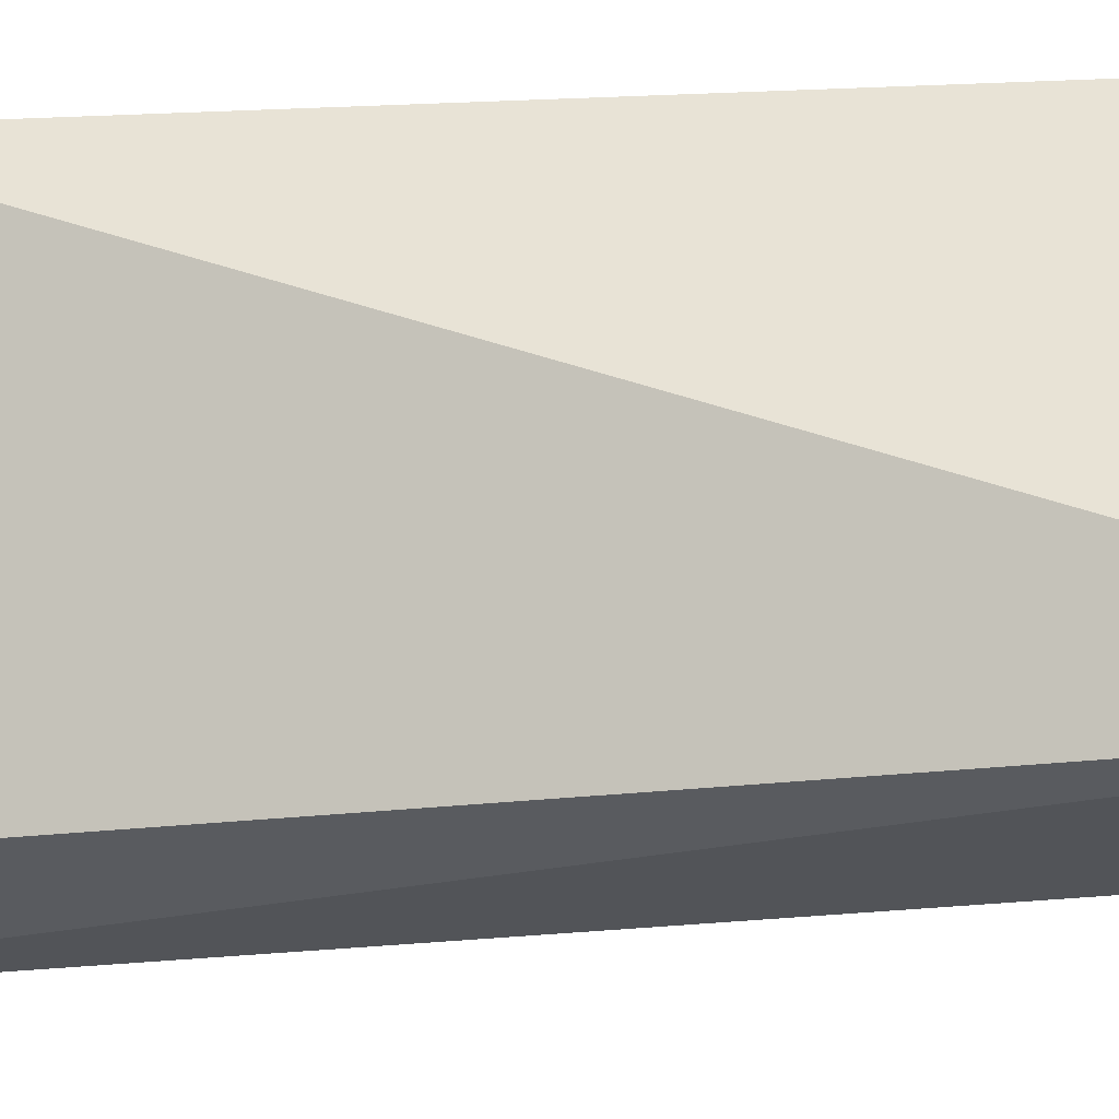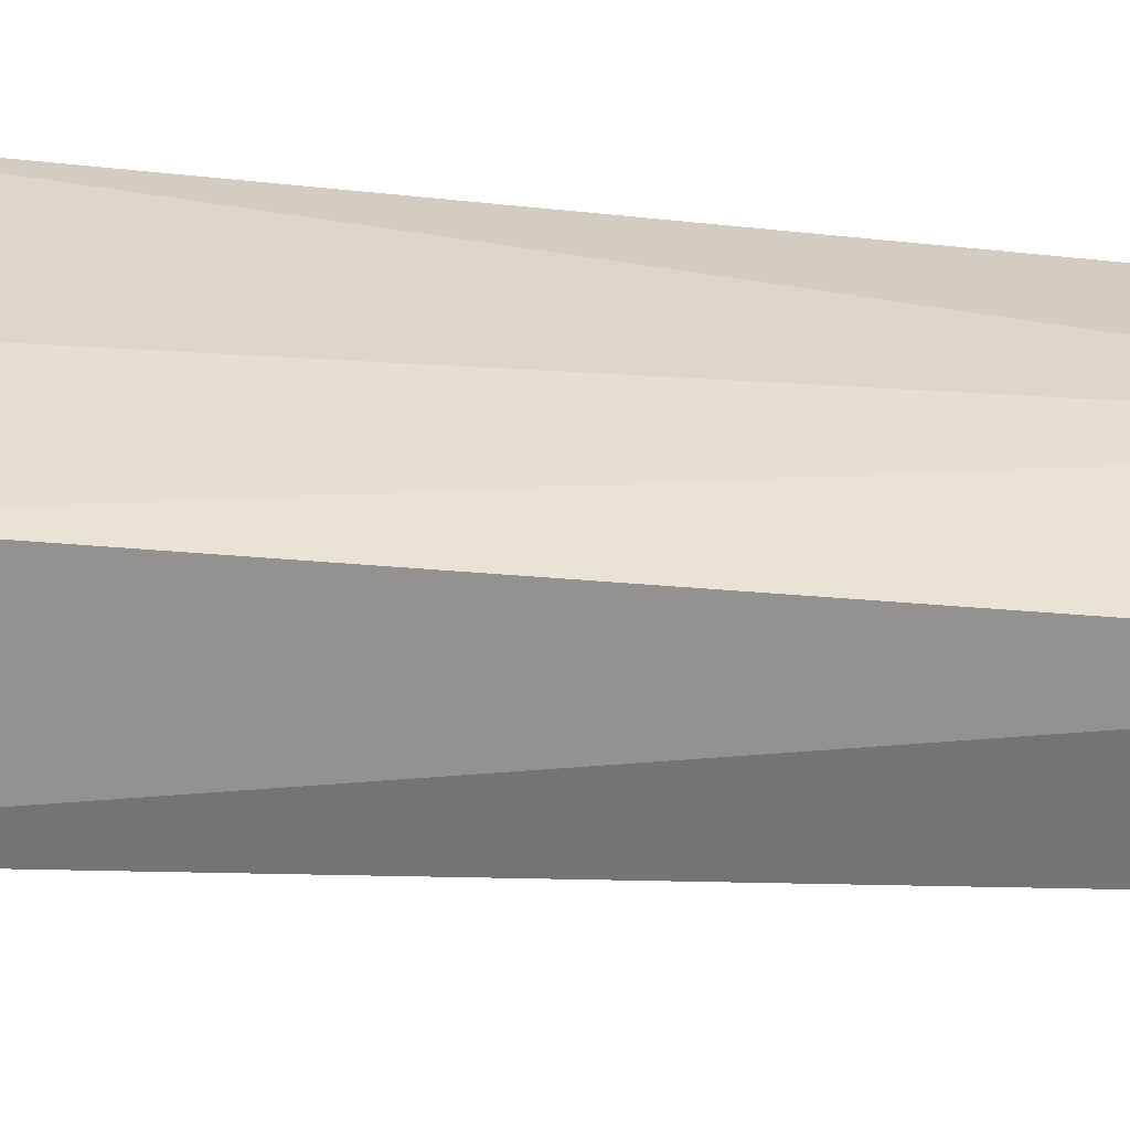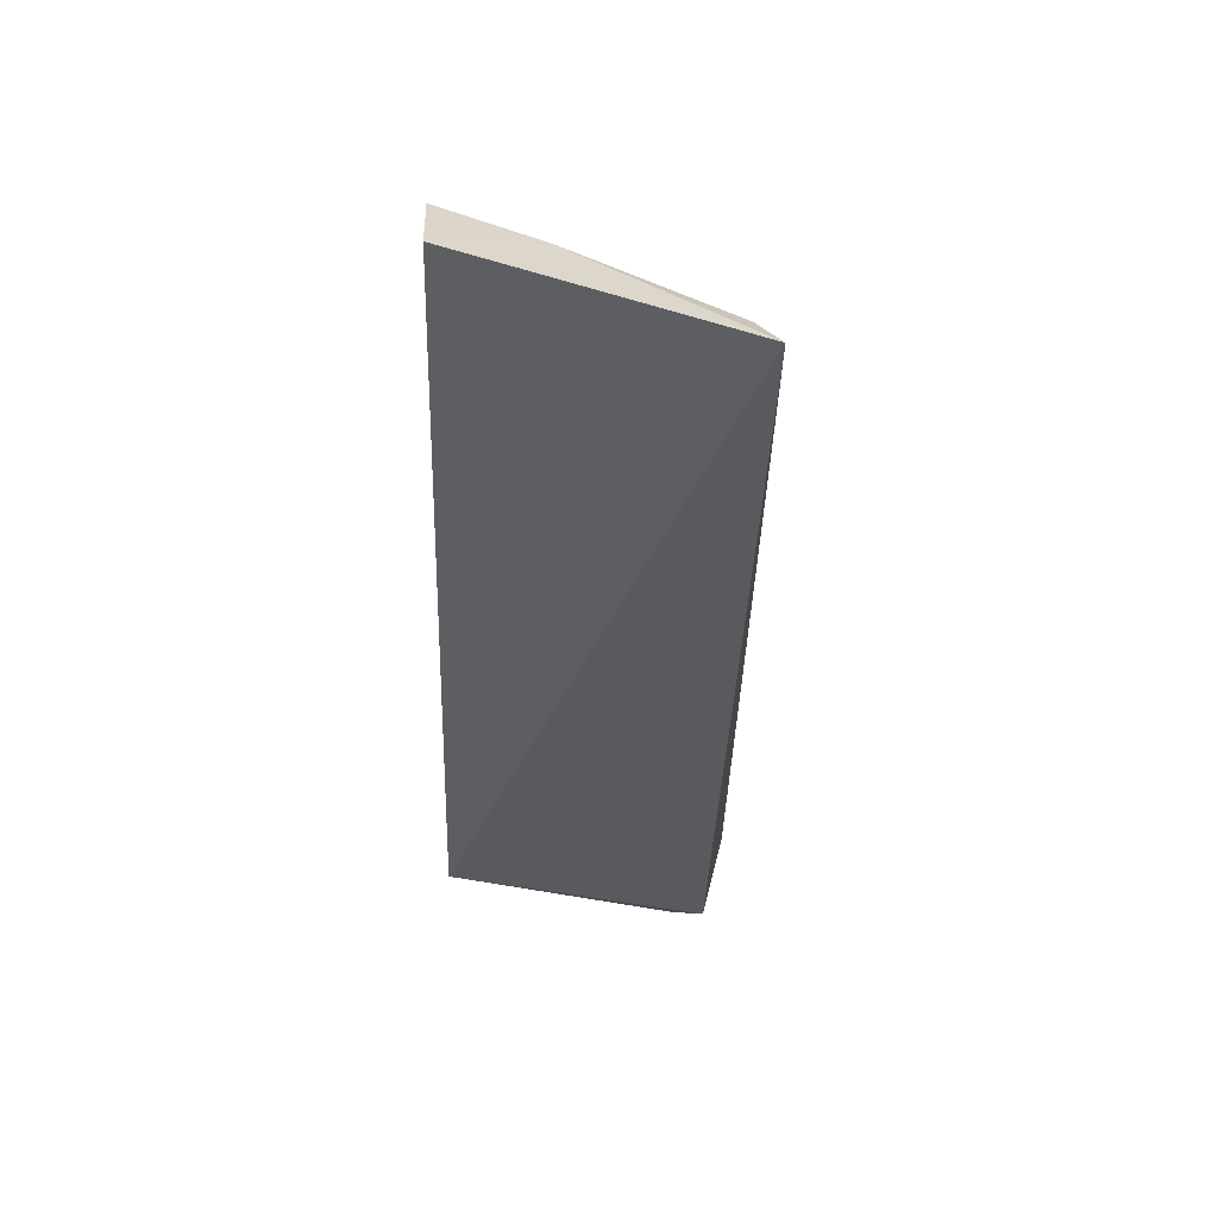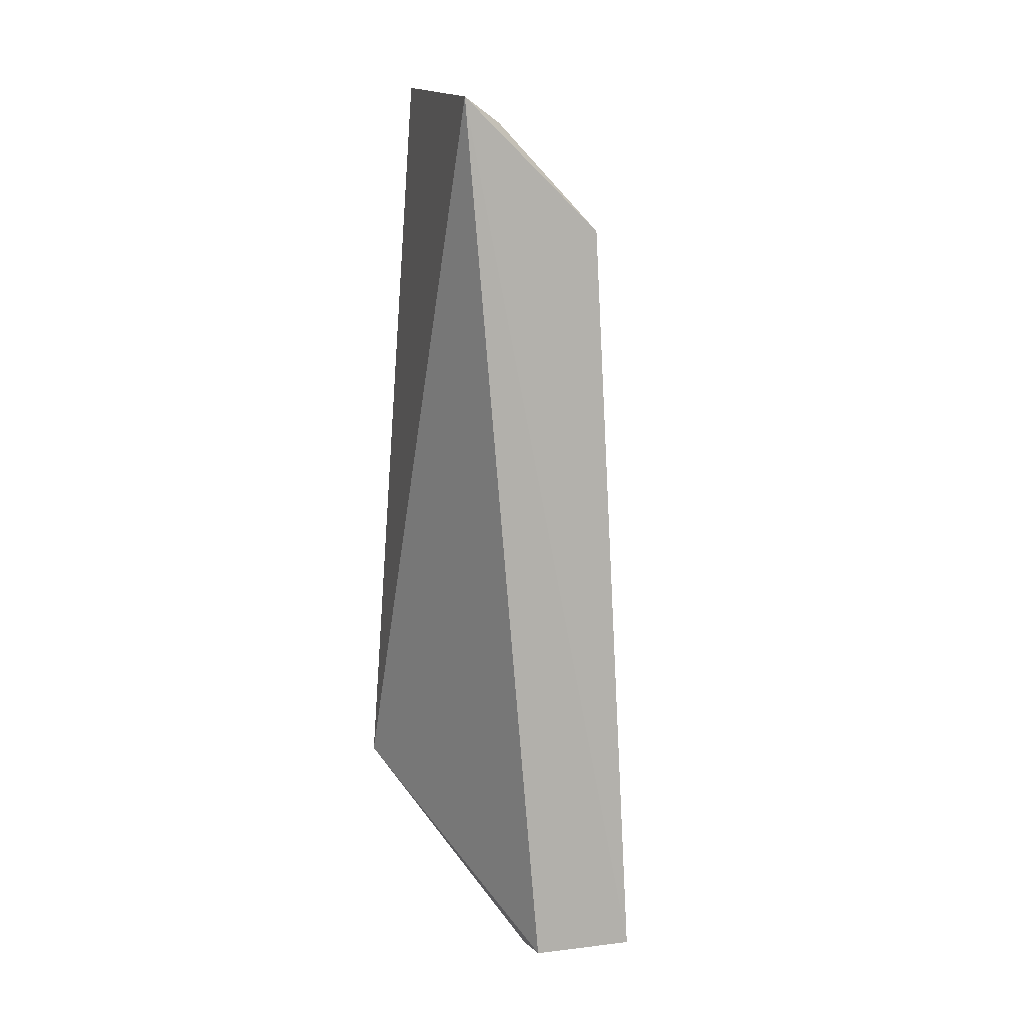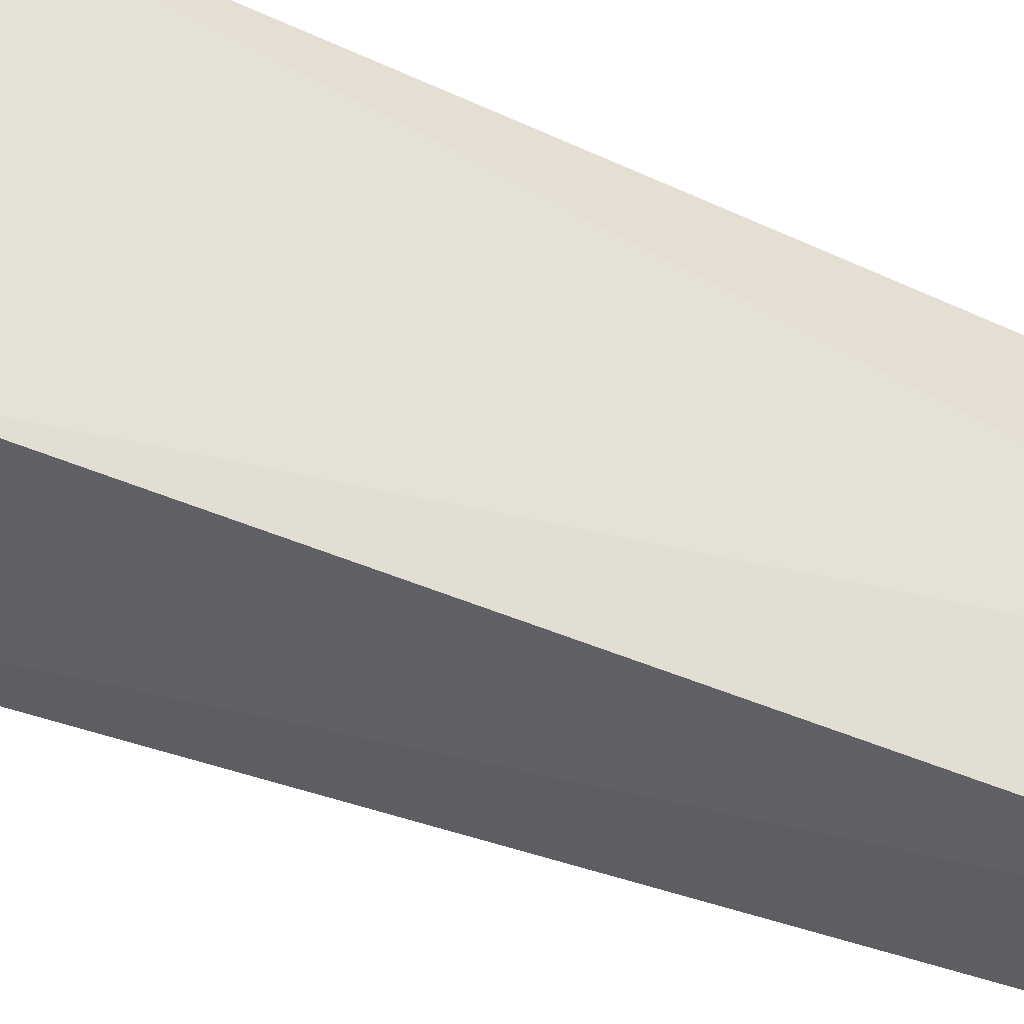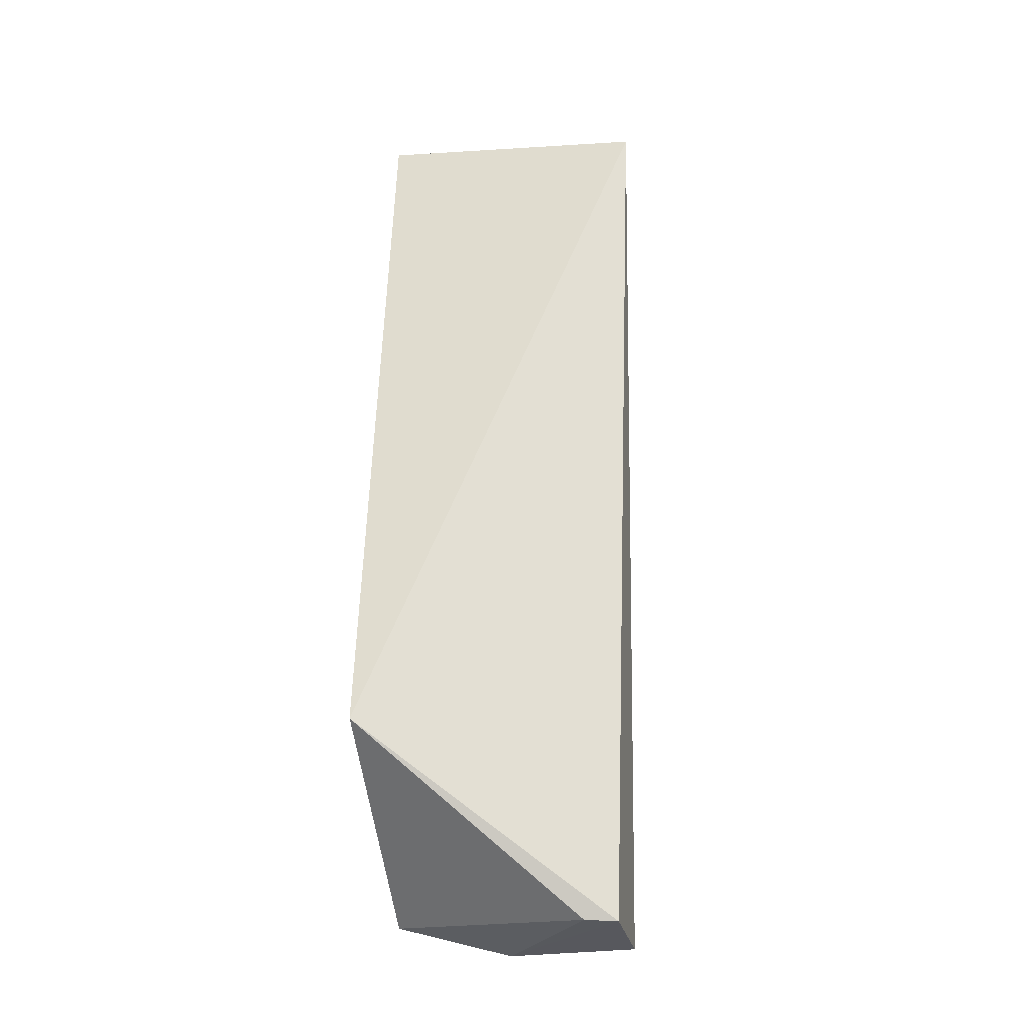
<metadata>
{"format":"obj","ext":"obj","renderer":"f3d","projection":"perspective","resolution":1024,"background":"white","views":[{"elev":-27.2,"azim":-80.7,"up":"+Y"},{"elev":-62.2,"azim":81.1,"up":"+Y"},{"elev":48.0,"azim":-82.2,"up":"+Z"},{"elev":7.4,"azim":-21.2,"up":"+Z"},{"elev":-45.3,"azim":58.4,"up":"+Y"},{"elev":-30.5,"azim":-83.7,"up":"+Z"}]}
</metadata>
<code>
v 0.0141 0.01085 0.07658
v 0.0172 0.003606 0.07202
v 0.01905 0.01085 0.05174
v 0.01569 0.005291 0.05076
v 0.01313 0.003234 0.07555
v 0.01856 0.004094 0.05078
v 0.0128 0.01128 0.05558
v 0.01772 0.01122 0.07324
v 0.01637 0.01128 0.07581
v 0.01932 0.007647 0.05092
v 0.01578 0.00438 0.05071
v 0.0144 0.003976 0.07496
v 0.01561 0.00839 0.07559
v 0.01759 0.006763 0.07285
f 6 2 5
f 7 3 4
f 7 5 1
f 8 3 7
f 9 8 7
f 9 7 1
f 10 2 6
f 10 3 8
f 10 4 3
f 11 6 5
f 11 10 6
f 11 4 10
f 11 7 4
f 11 5 7
f 12 5 2
f 13 9 1
f 13 1 5
f 13 5 12
f 13 12 2
f 14 8 9
f 14 10 8
f 14 2 10
f 14 13 2
f 14 9 13

</code>
